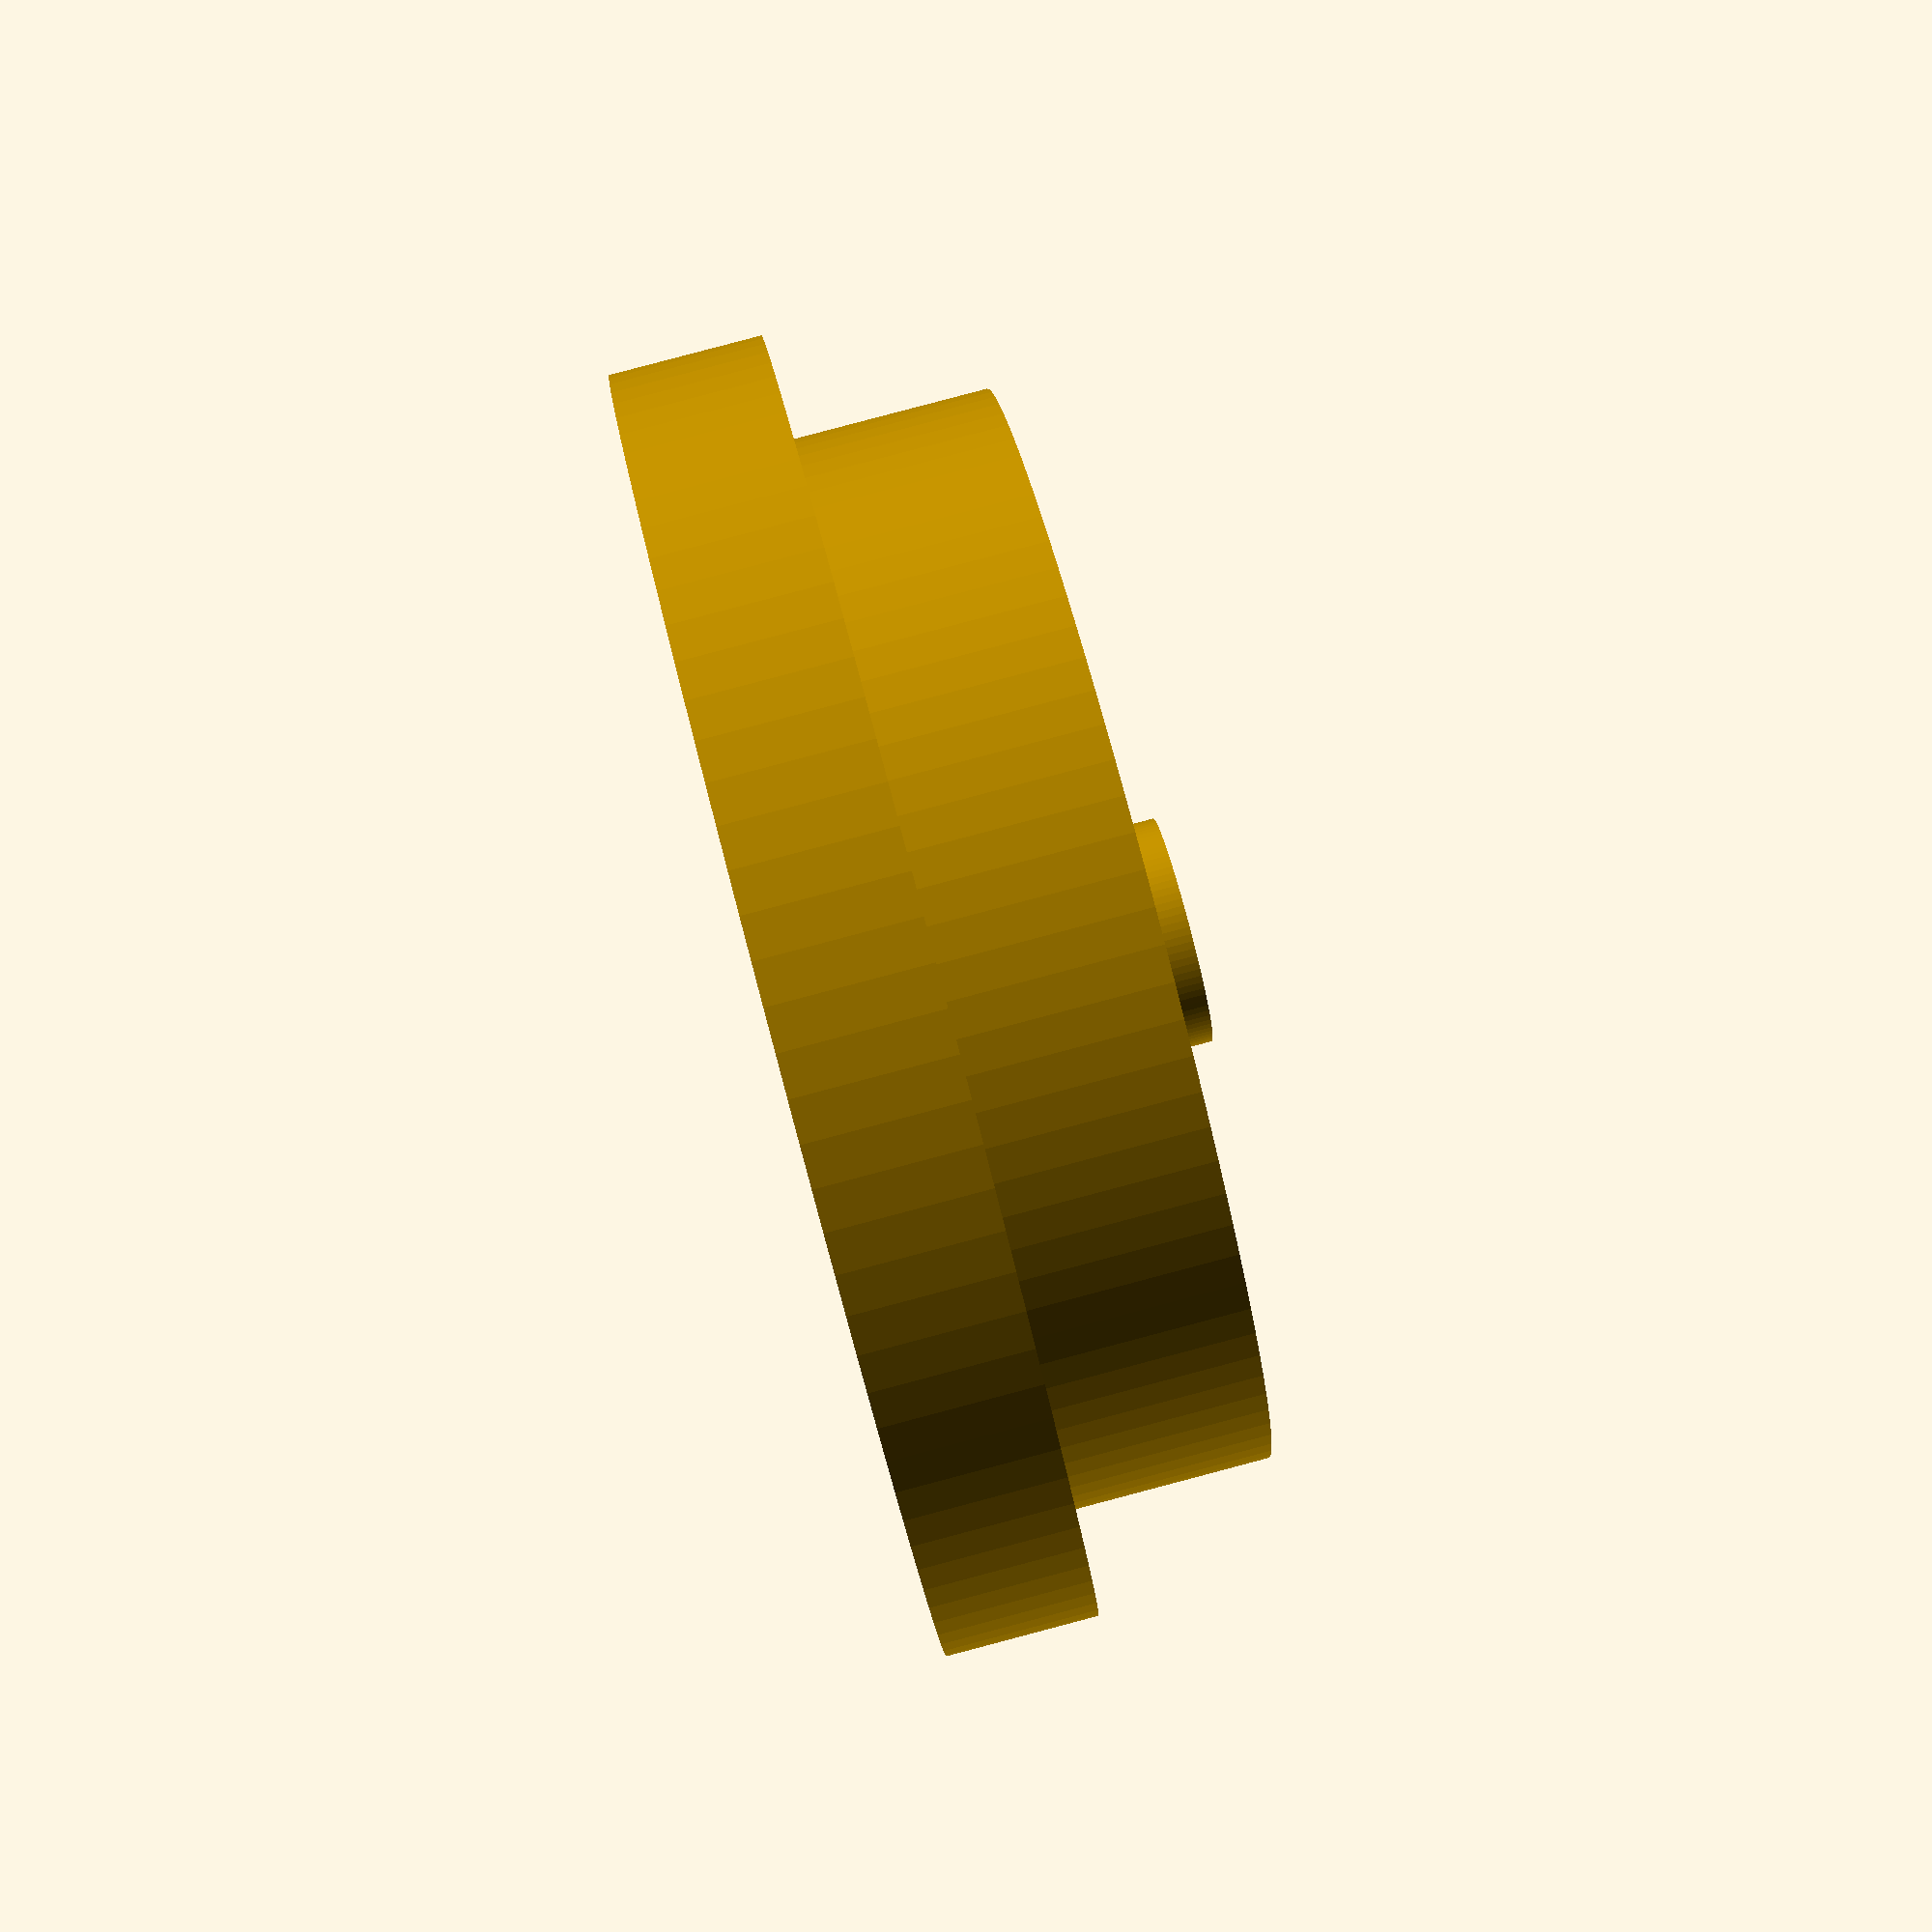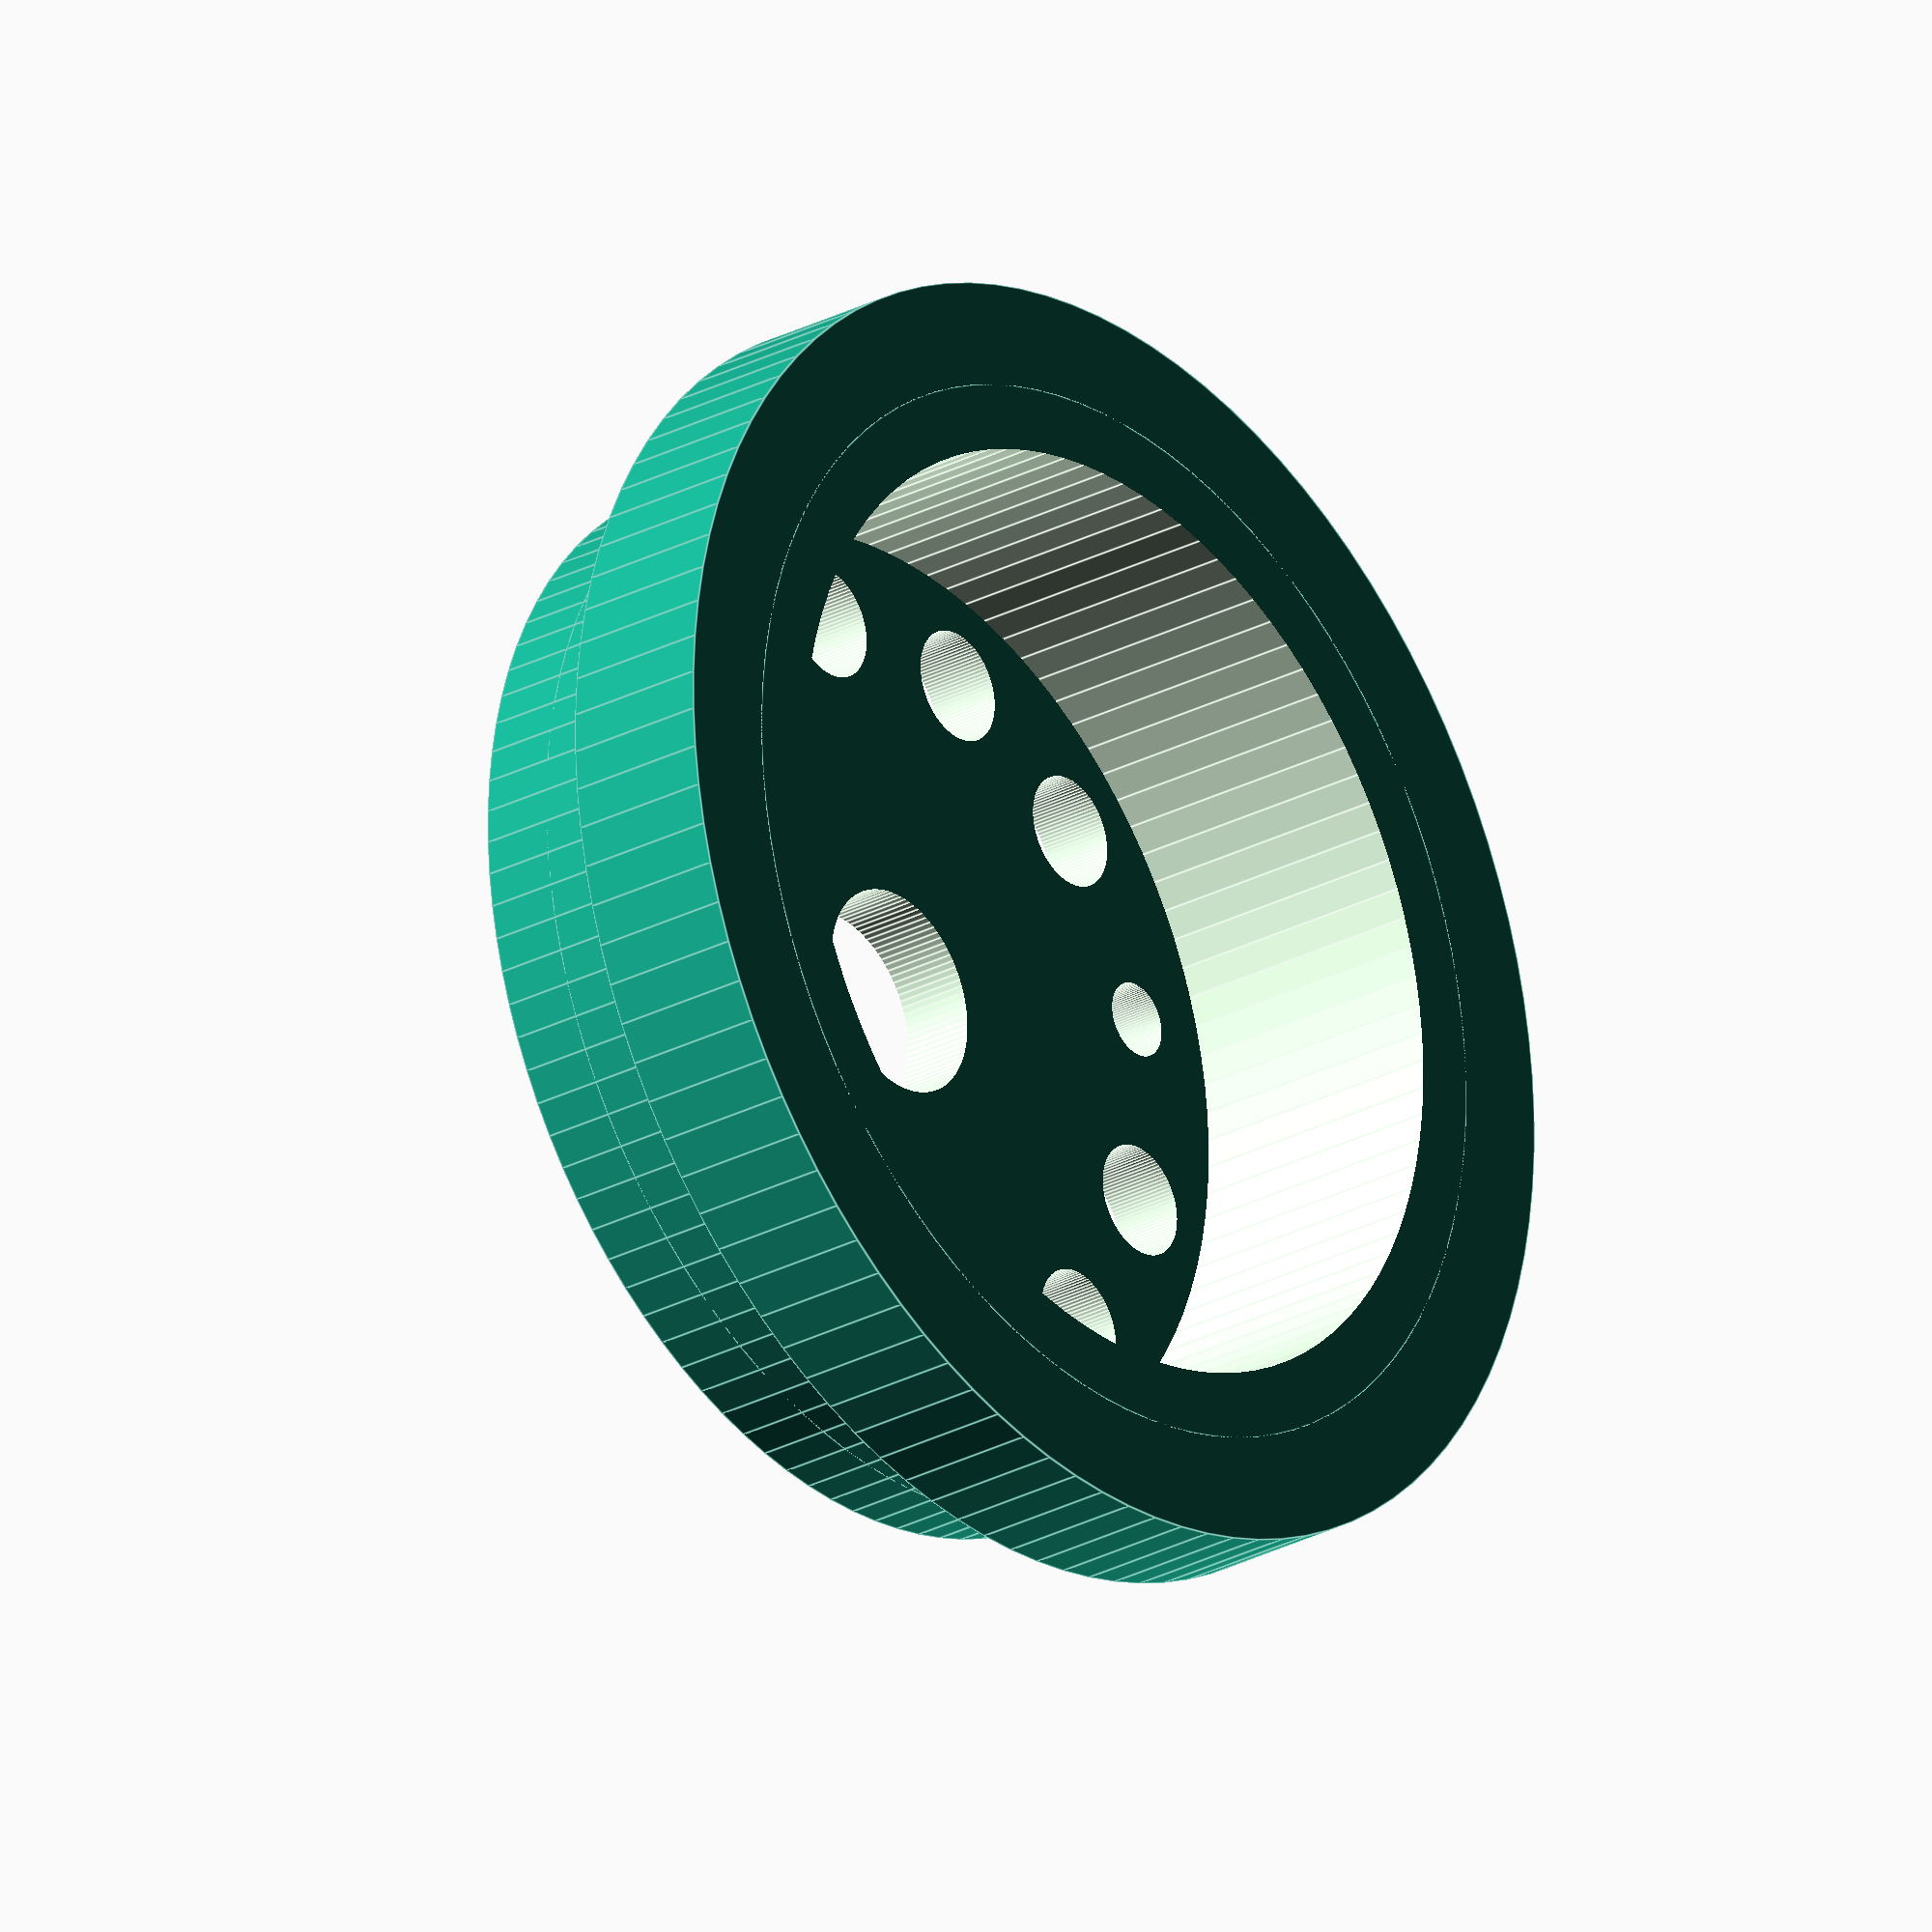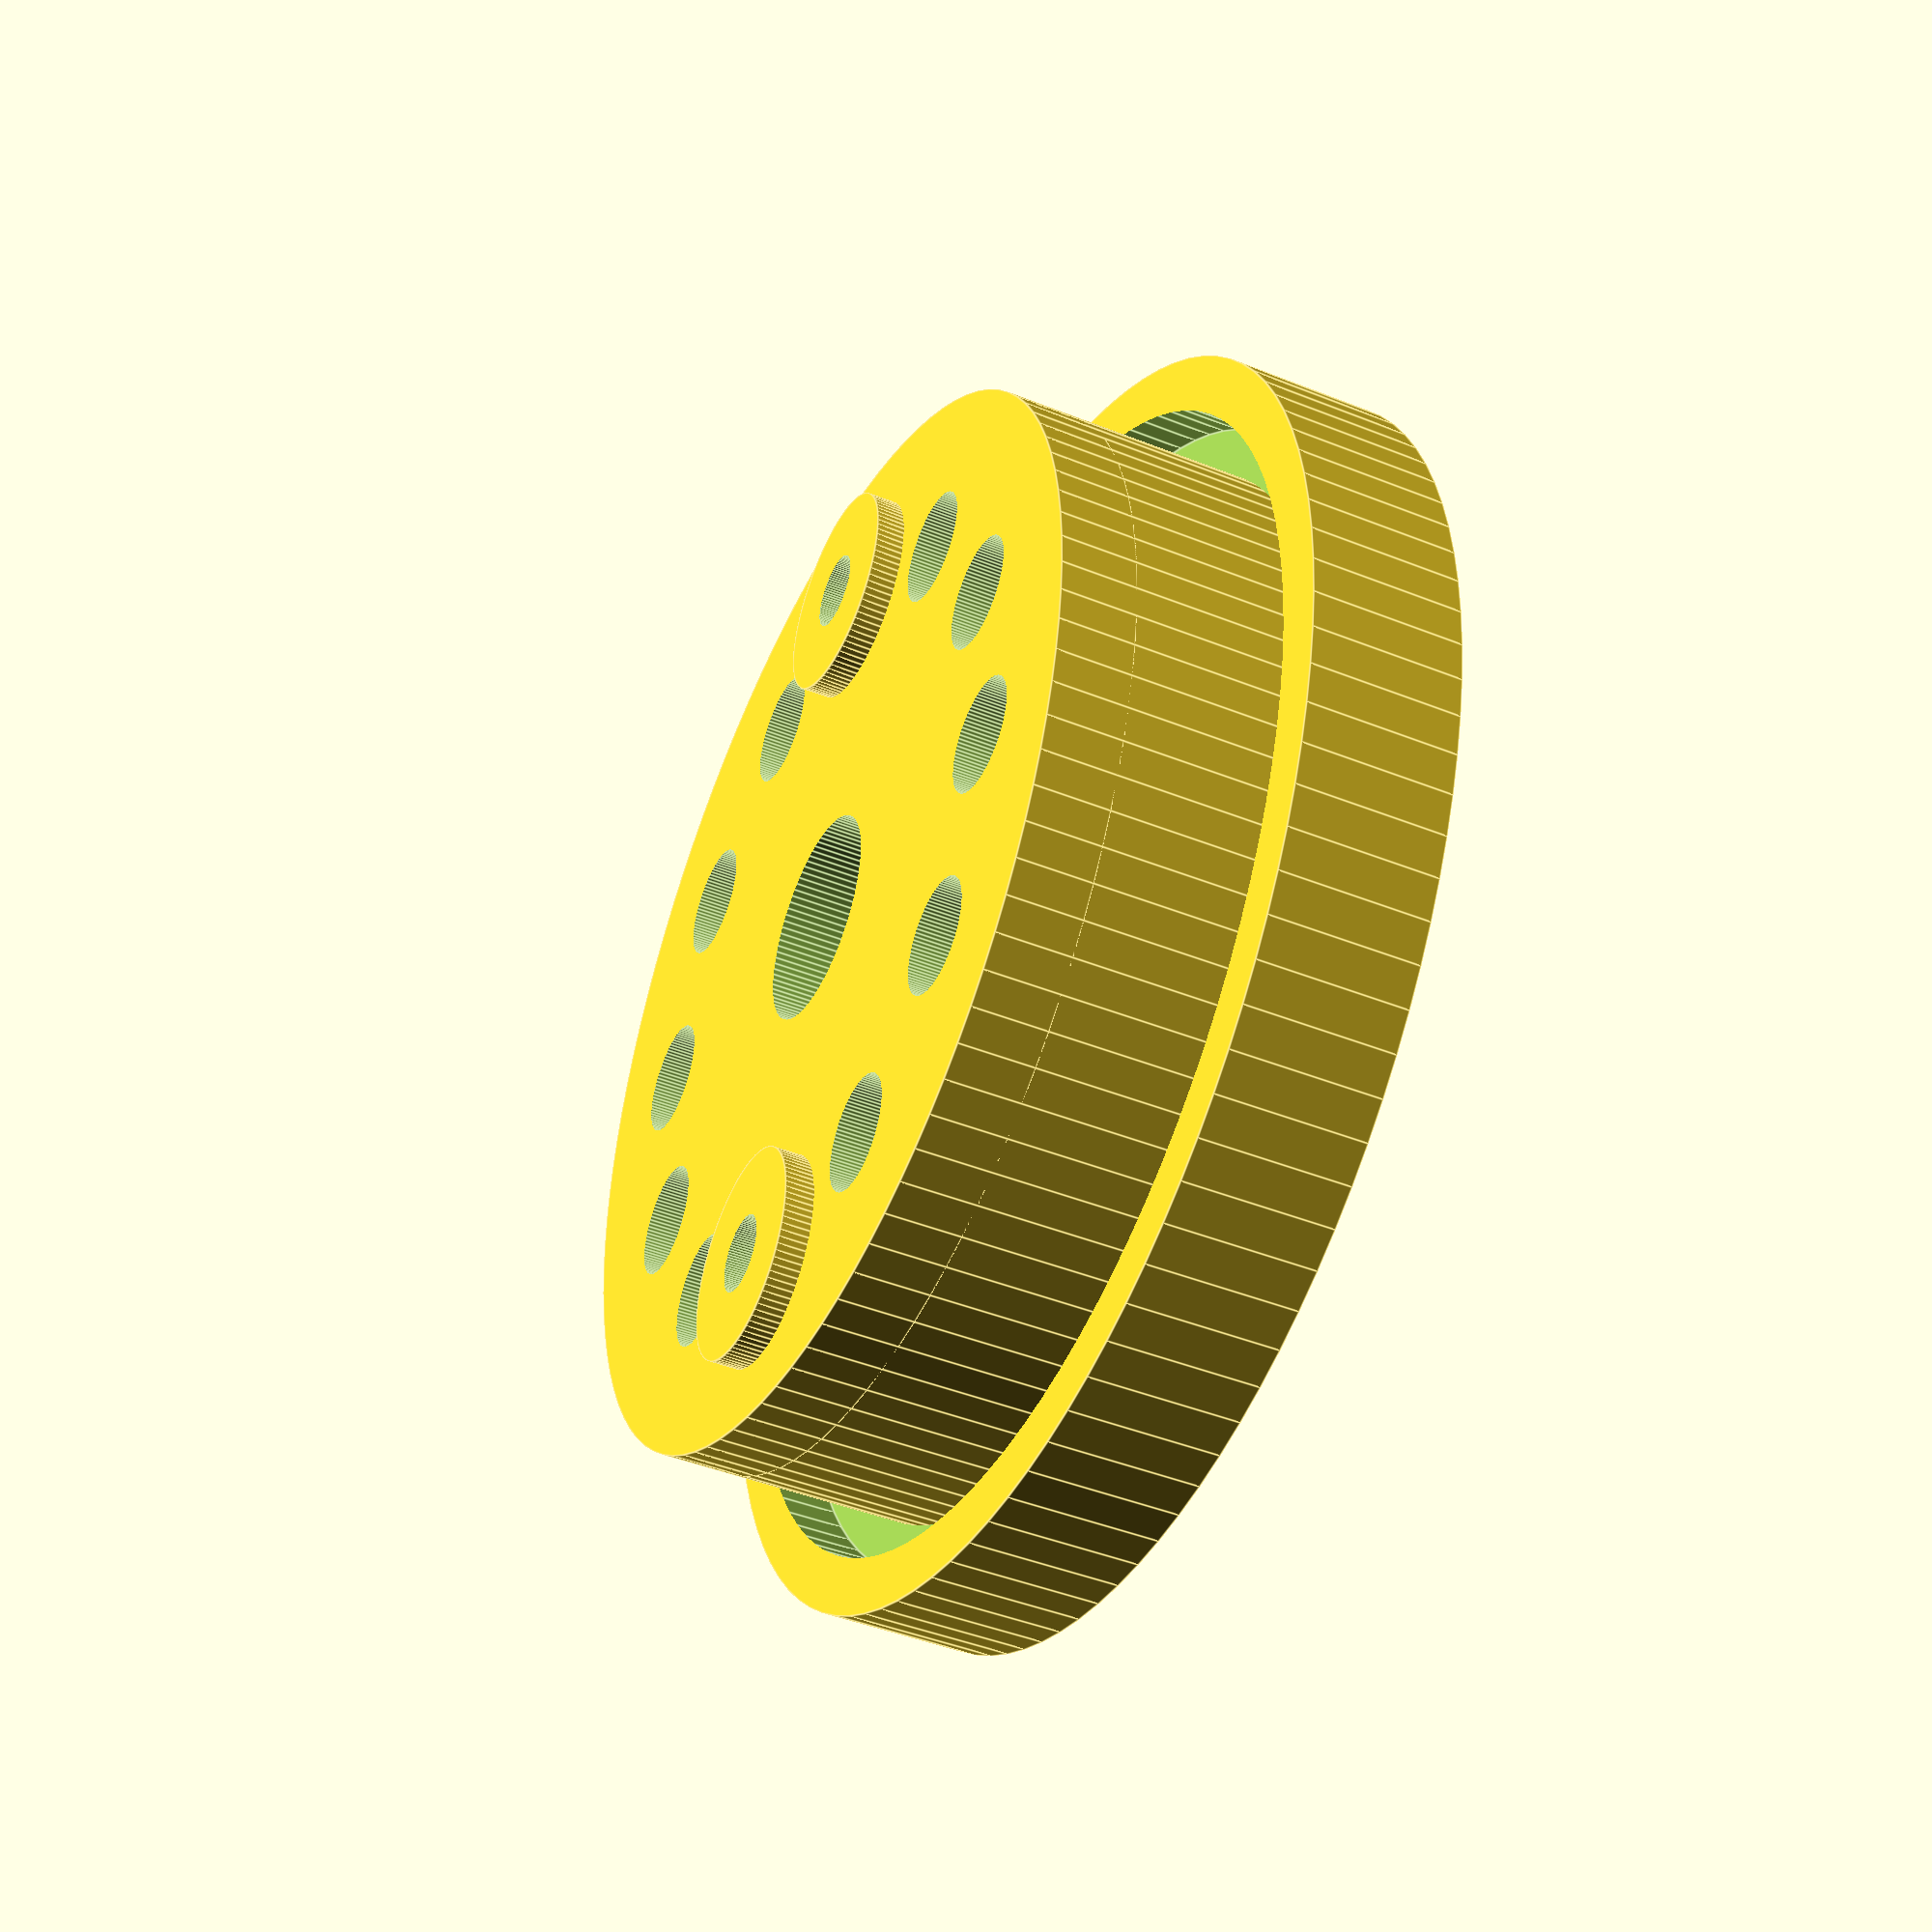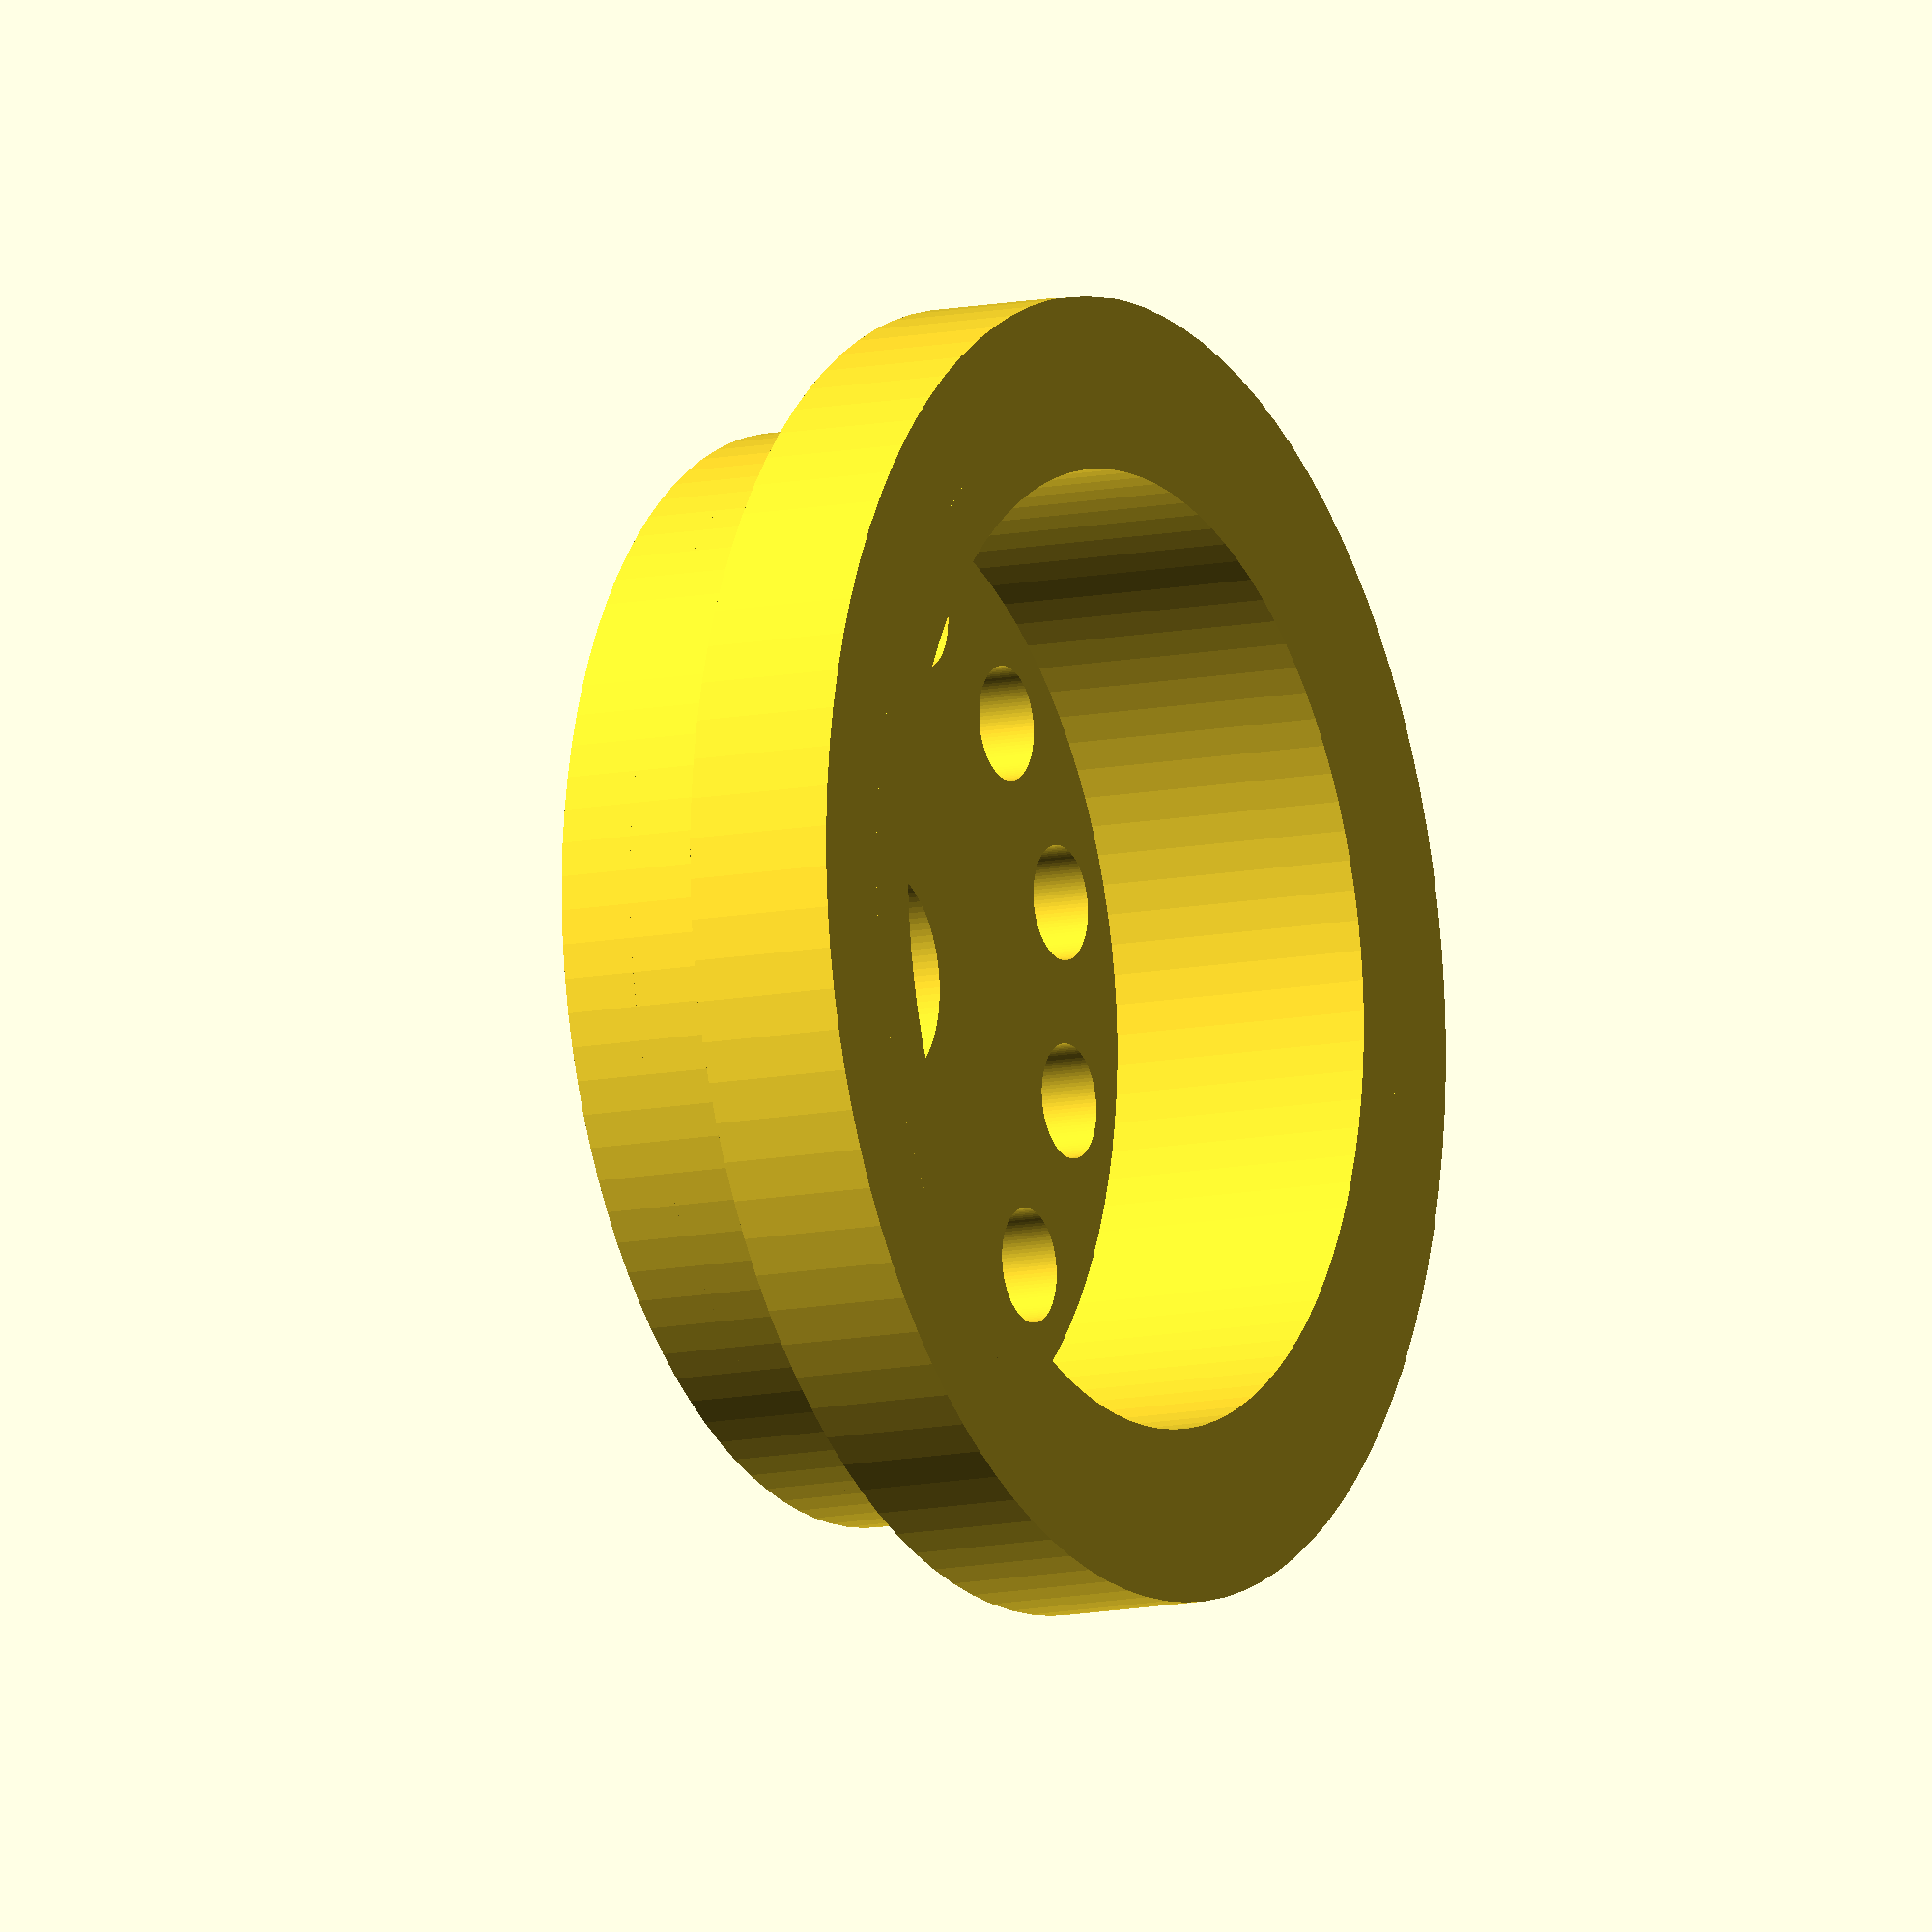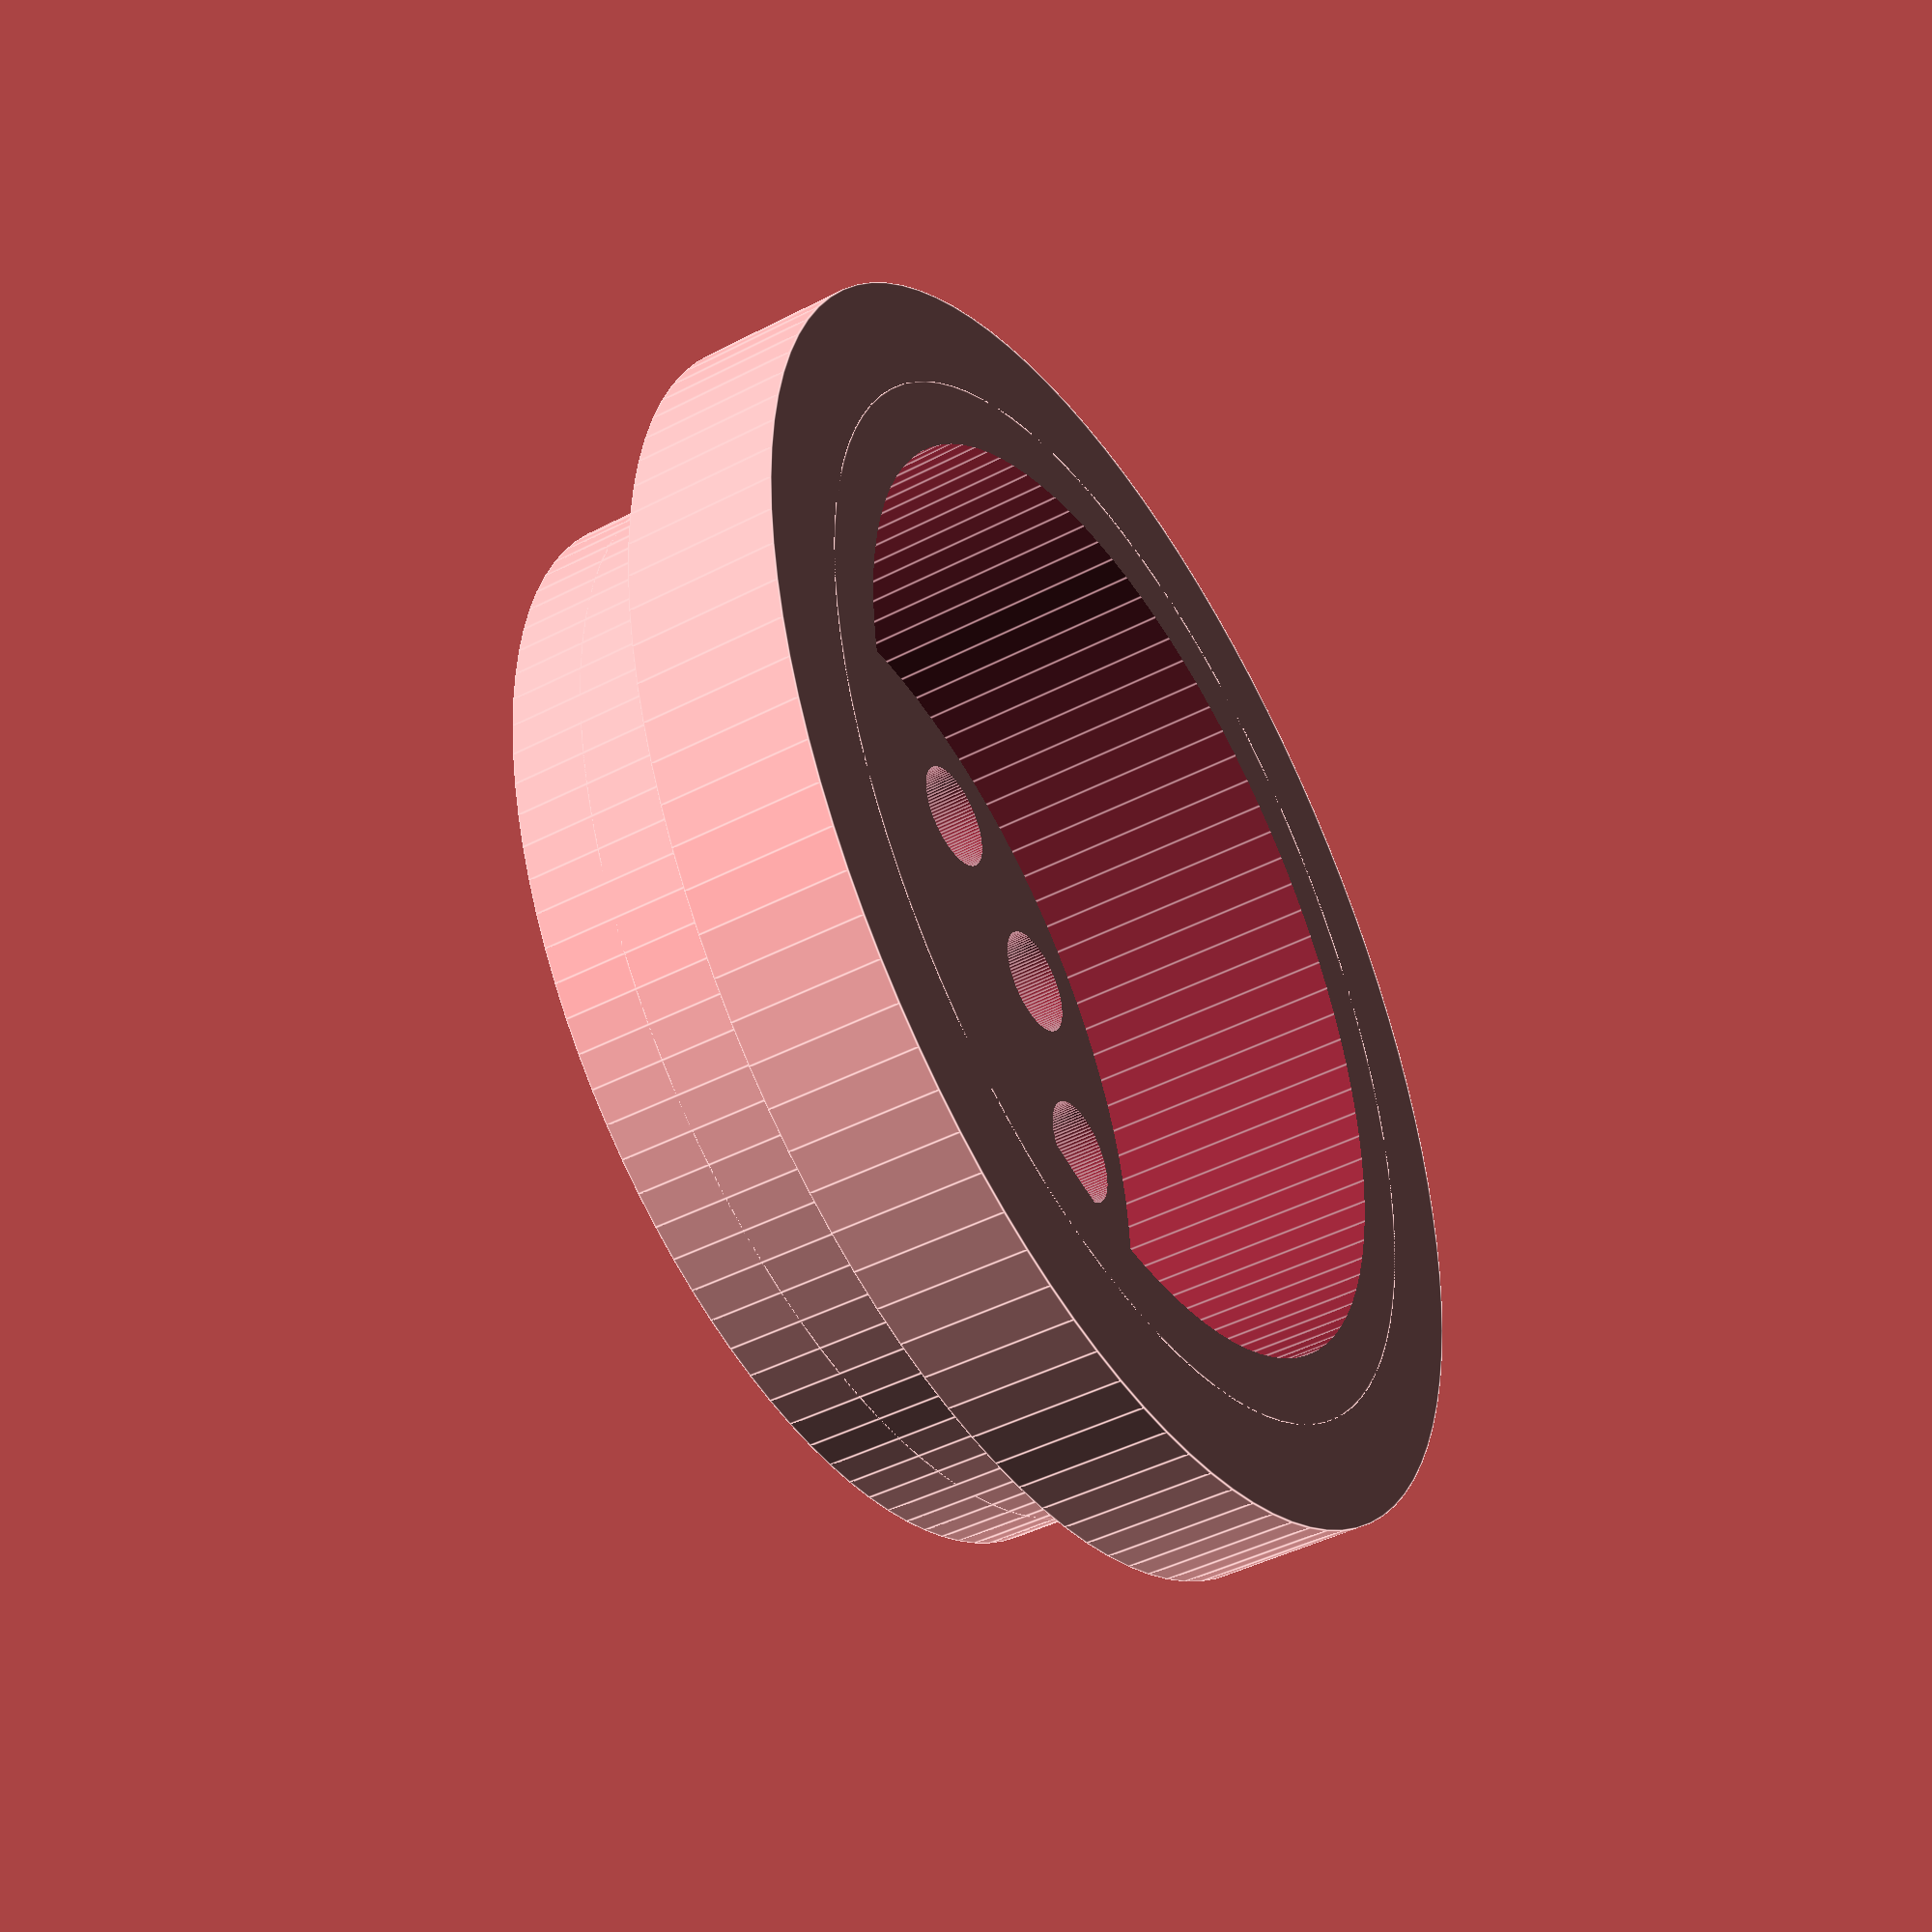
<openscad>
// Верхний колпак для советской лампы:

$fn = 100; // Разрешение поверхности.

// Основа:
module base() {
	difference() {
		union() {
			difference() {
				cylinder(h = 8, r = 34);
				translate([0, 0, 5]) {
					cylinder(h = 8, r = 31);
				}
			}
			// Задаёт общую высоту конструкции:
			cylinder(h = 18.5, r = 28.5);
		}
		translate([0, 0, -1]) {
			cylinder(h = 22, r = 25);
		}
	}
}

module holes(sideHr = 3) {
	translate([20, 0, -2]) { cylinder(h = 8, r = sideHr); }
	translate([-20, 0, -2]) { cylinder(h = 8, r = sideHr); }
	translate([0, 20, -2]) { cylinder(h = 8, r = 3); }
	translate([0, -20, -2]) { cylinder(h = 8, r = 3); }
}

// Заглушка:
module cap() {
	difference() {
		union() {
			// Основа крышки:
			translate([0, 0, -1]) {
				cylinder(h = 4, r = 28.5);
			}
			// Выступы для крепления:
			translate([20, 0, 0]) {
				cylinder(h = 4.5, r = 5.5);
			}
			translate([-20, 0, 0]) {
				cylinder(h = 4.5, r = 5.5);
			}
		}
		// Центральное отверстие для тумблера типа МТ-1:
		translate([0, 0, -2]) { cylinder(h = 8, r = 5.5); }
		// Отверстия для охлаждения:
		holes(2);
		rotate([0, 0, 30]) { holes(); }
		rotate([0, 0, 60]) { holes(); }
	}
}

union() {
	base();
	translate([0, 0, 15.5]) {
		cap();
	}
}

</openscad>
<views>
elev=274.9 azim=82.5 roll=255.2 proj=p view=solid
elev=26.4 azim=16.4 roll=129.9 proj=o view=edges
elev=43.5 azim=103.8 roll=64.6 proj=p view=edges
elev=10.7 azim=290.1 roll=118.2 proj=o view=wireframe
elev=44.2 azim=312.1 roll=121.3 proj=p view=edges
</views>
